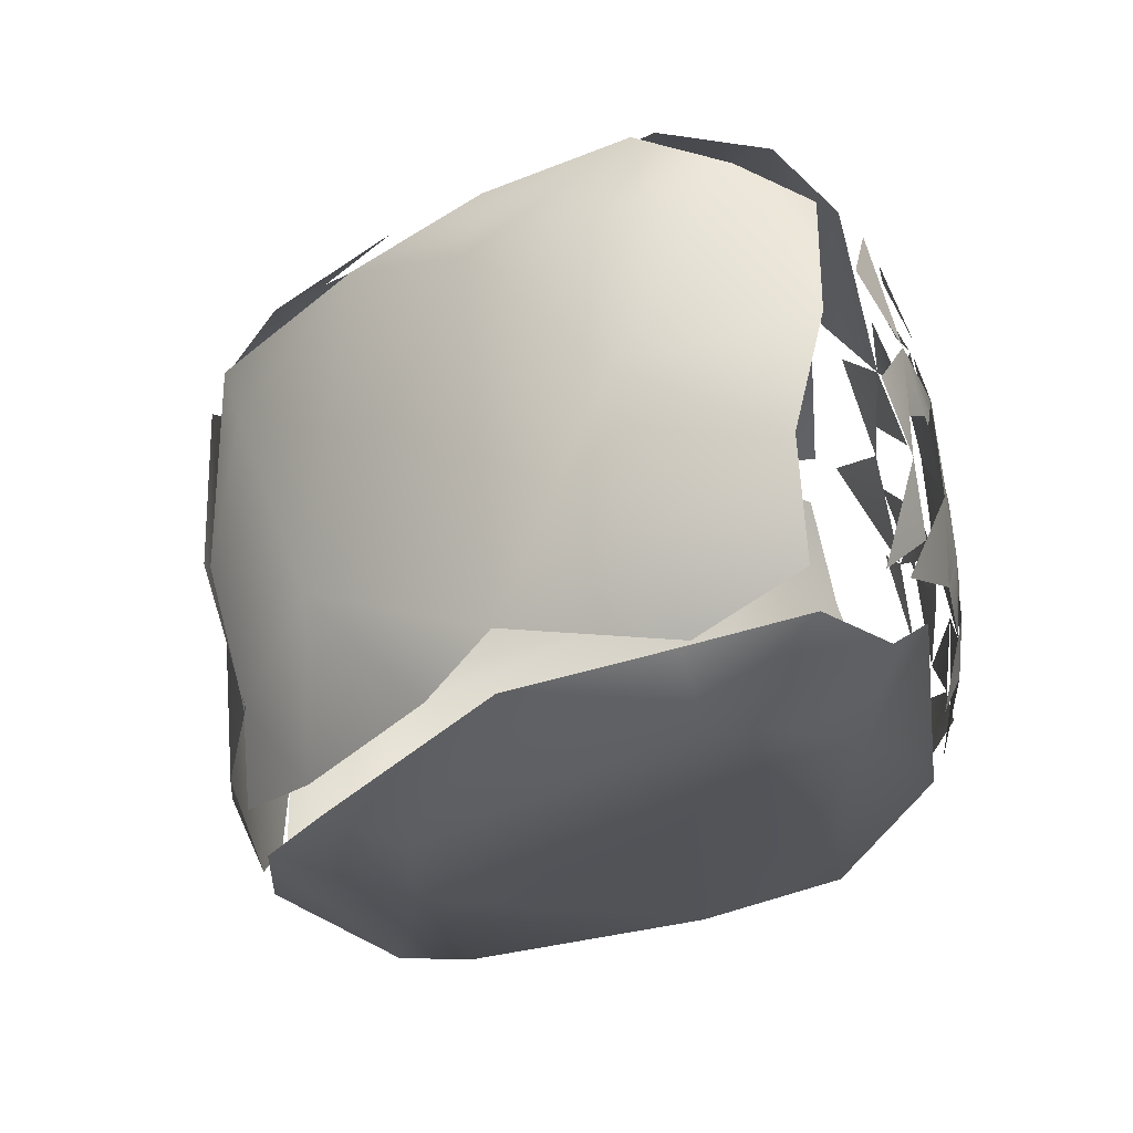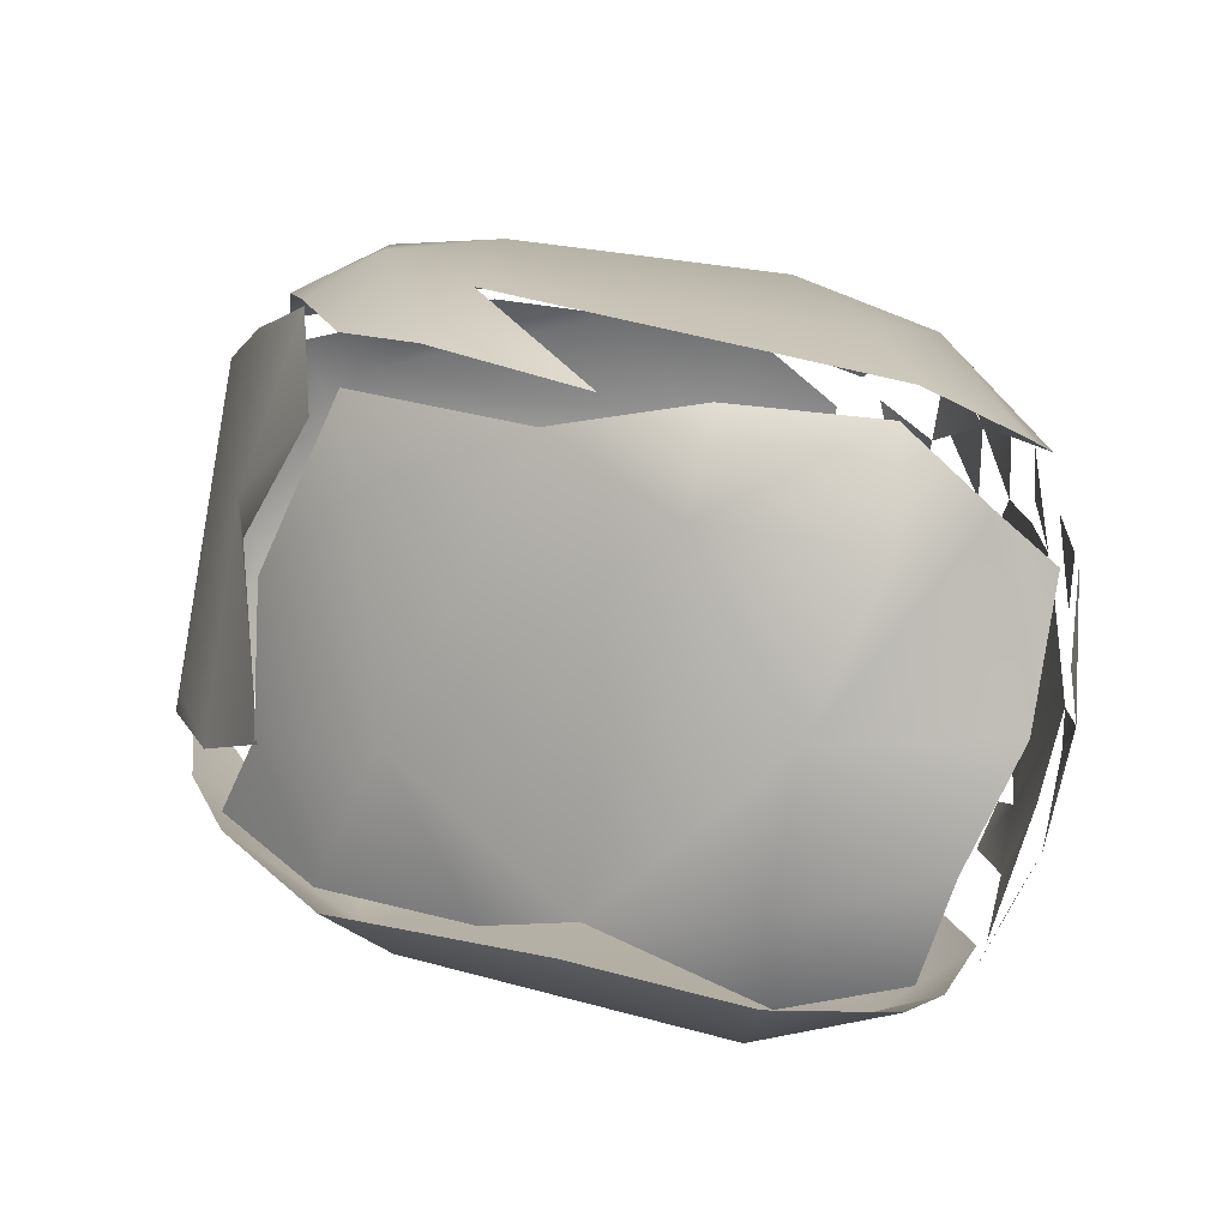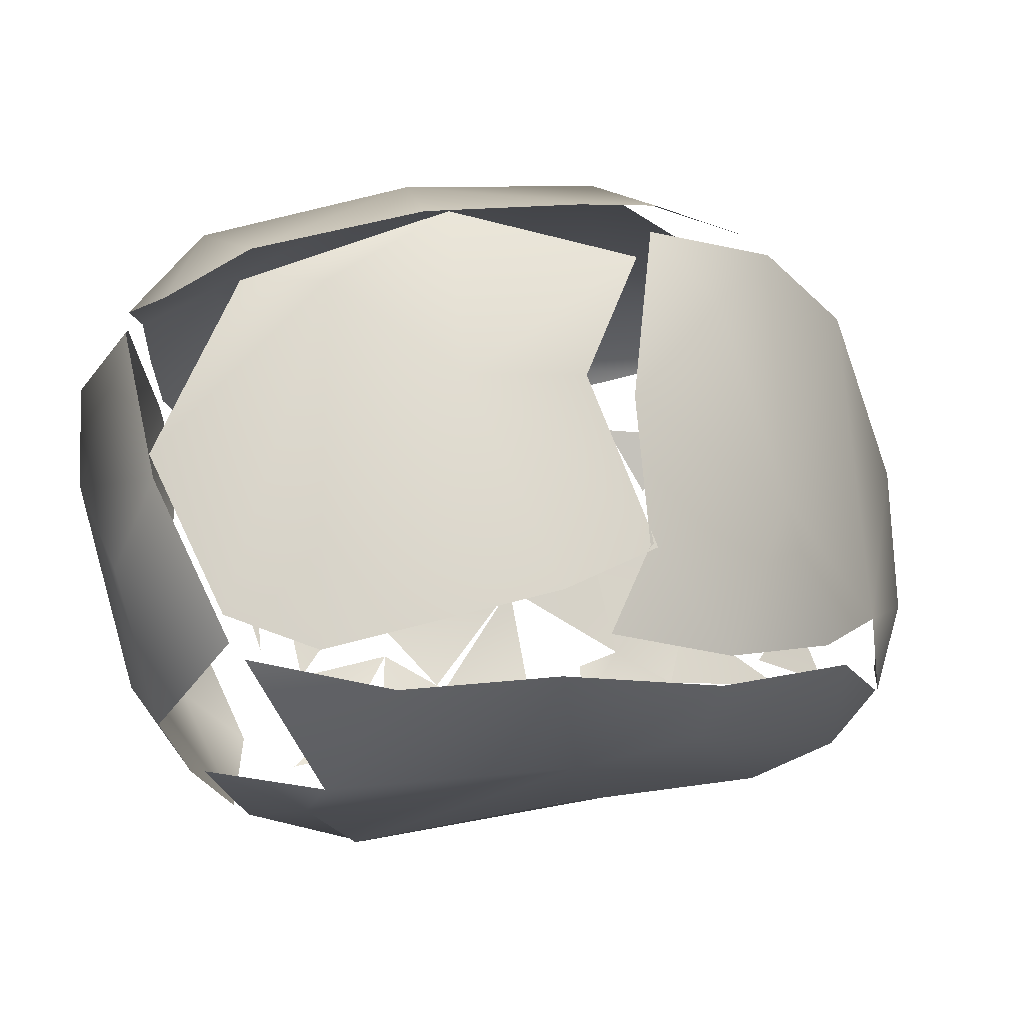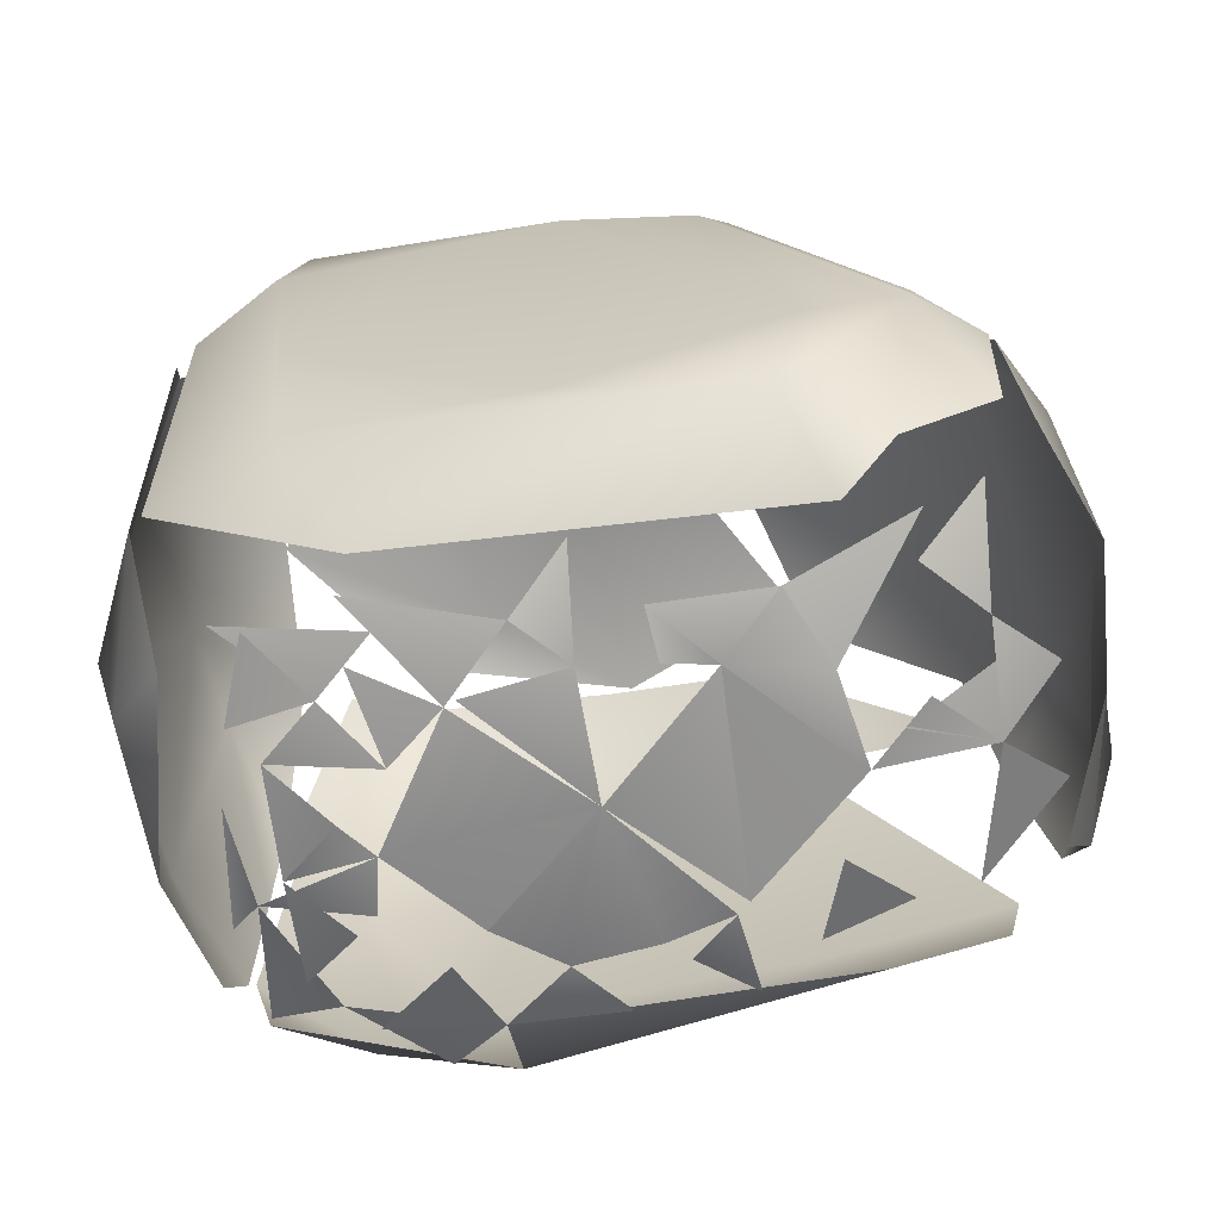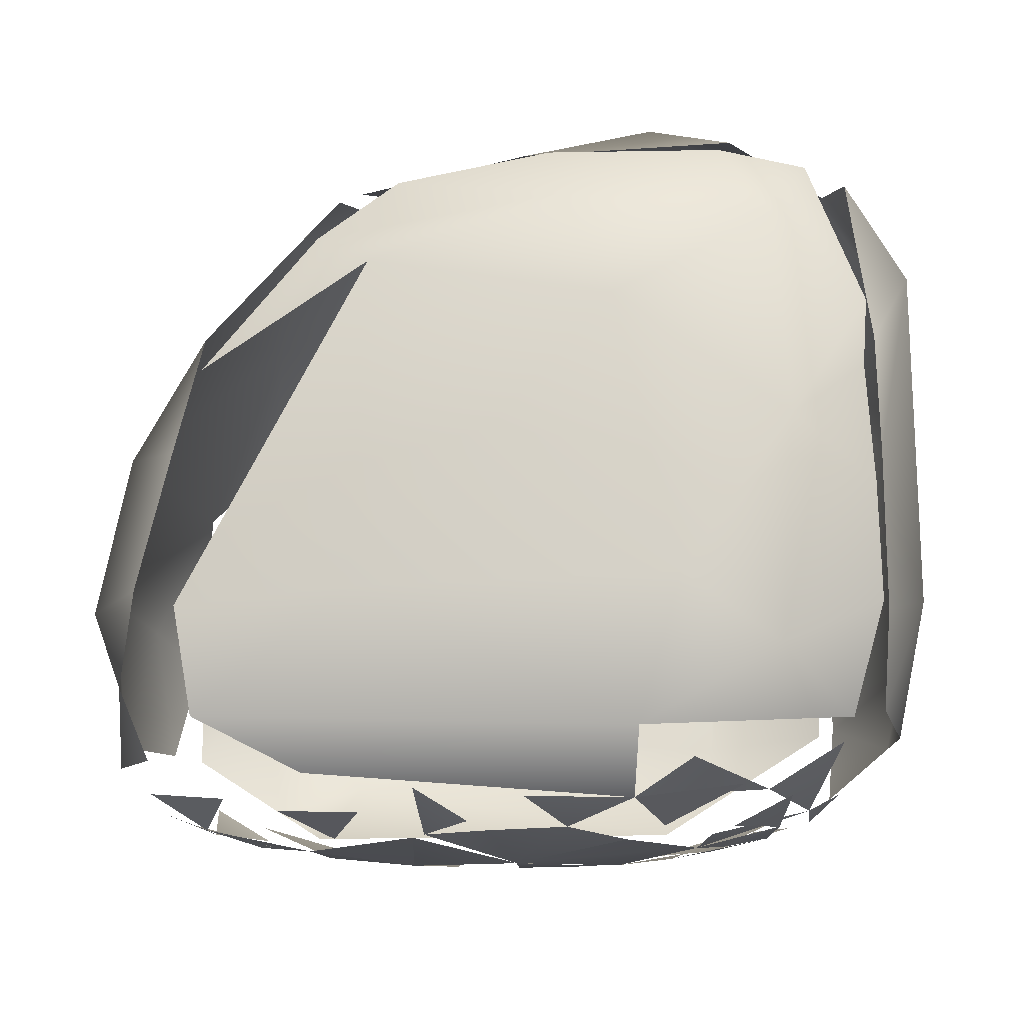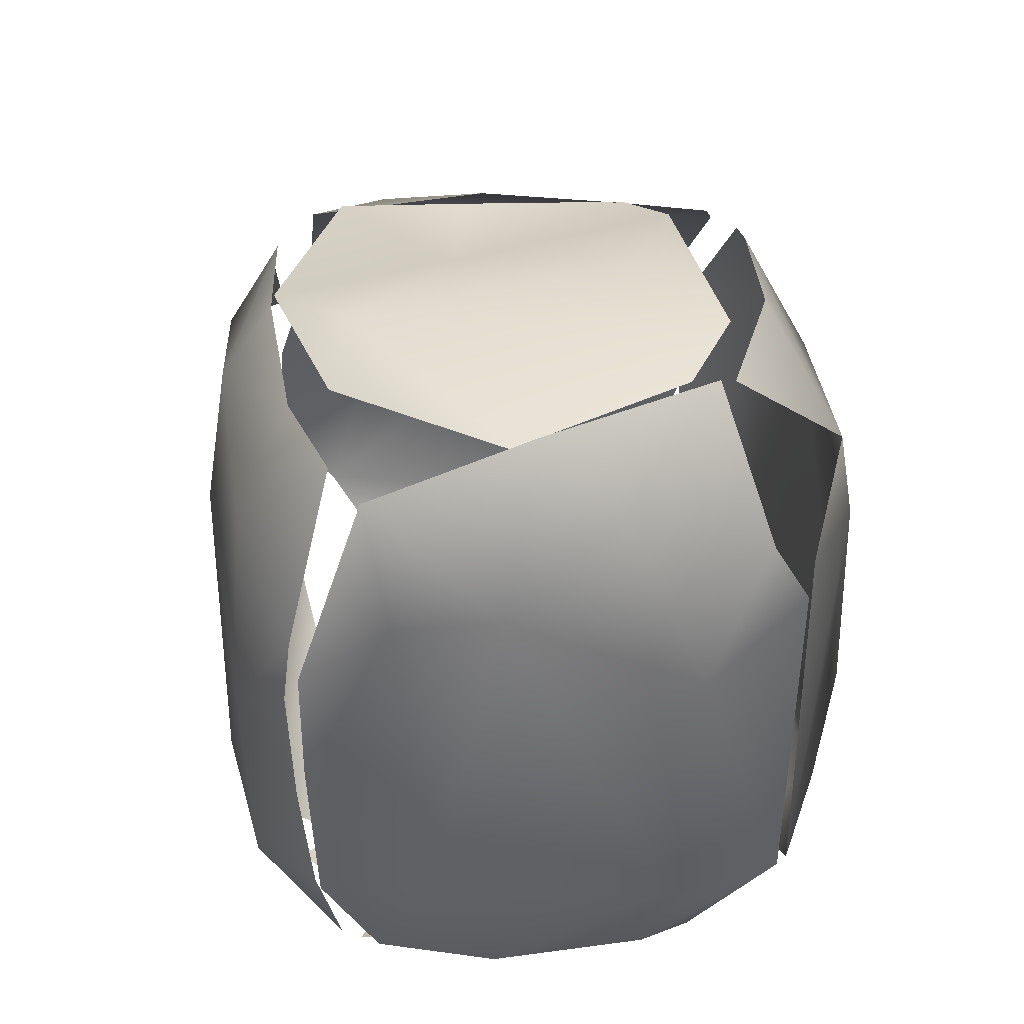
<metadata>
{"format":"obj","ext":"obj","renderer":"f3d","projection":"perspective","resolution":1024,"background":"white","views":[{"elev":-70.6,"azim":101.8,"up":"+Y"},{"elev":-37.5,"azim":79.2,"up":"+Y"},{"elev":77.1,"azim":-58.2,"up":"+Z"},{"elev":-64.3,"azim":-37.7,"up":"+Z"},{"elev":-16.0,"azim":133.4,"up":"+Z"},{"elev":38.5,"azim":-144.1,"up":"+Z"}]}
</metadata>
<code>
v 0.005672 -0.02069 0.002402
v 0.006359 -0.02437 0.004624
v 0.002131 -0.02164 0.004298
v 0.005672 -0.02069 0.002402
v 0.005672 -0.02069 0.002402
v 0.004879 -0.02345 0.004332
v 0.005399 -0.02788 0.01532
v 0.0003886 -0.02227 0.006692
v -0.007498 -0.01387 0.01023
v -0.01151 -0.003579 0.002792
v -0.01688 -0.003599 0.009578
v 0.005672 -0.01125 -0.0003927
v 0.005672 -0.01125 -0.0003927
v 0.0001067 -0.006822 -0.0003883
v -0.00337 -0.001808 -0.0003883
v 0.005672 -0.001808 -0.001155
v 0.005672 -0.001808 -0.001155
v 0.003283 -0.009476 -0.0003883
v 0.005672 -0.01597 0.0006592
v -0.003769 -0.01125 0.00182
v 0.0009511 -0.01125 0.0003113
v 0.005672 -0.01597 0.0006592
v 0.005672 -0.01597 0.0006592
v 0.0009511 -0.01361 0.001044
v -0.003769 -0.006529 0.000323
v -0.003769 -0.01125 0.00182
v -0.01085 -0.004169 0.002436
v -0.00849 0.0005518 0.0007359
v -0.01085 -0.001808 0.00186
v -0.003569 -0.001145 -0.0003883
v -0.003769 -0.006529 0.000323
v -0.00613 -0.006529 0.001143
v -0.00849 -0.001808 0.0008132
v -0.001772 -0.004169 -0.0003883
v 0.0008896 -0.02453 0.01259
v 0.008412 -0.02576 0.02568
v -0.001869 -0.02019 0.03292
v -0.01761 -0.004169 0.01849
v -0.01835 -0.002182 0.03354
v -0.007489 -0.0149 0.03421
v 0.0009511 -0.01987 0.03738
v 0.002721 -0.01938 0.03777
v 0.008032 -0.02406 0.02972
v -0.01693 -0.002992 0.03798
v -0.01034 -0.004266 0.04443
v -0.004403 -0.01177 0.04264
v -0.0008191 -0.01287 0.04284
v 0.005136 -0.012 0.04171
v 0.005299 -0.01243 0.04152
v 0.003311 -0.01158 0.0421
v -0.01085 0.0005518 0.04578
v -0.000229 -0.009274 0.04417
v -0.004064 -0.002841 0.04575
v 0.007769 0.002488 0.04388
v -0.01595 0.001732 0.004332
v -0.01321 0.002912 0.002505
v -0.01321 0.002912 0.002505
v -0.01488 0.008813 0.004332
v -0.01085 0.007633 0.001994
v -0.01455 0.004092 0.003419
v -0.01573 0.006071 0.004332
v -0.01948 0.004092 0.009905
v -0.01793 0.002912 0.006238
v -0.0195 0.005272 0.0102
v -0.01607 0.002912 0.004332
v -0.01793 0.004092 0.006293
v -0.01484 0.008196 0.004332
v -0.01381 0.01107 0.004332
v -0.01458 0.01329 0.007095
v -0.003769 0.007633 -5.578e-05
v -0.001176 0.007633 -0.0003883
v 0.005672 0.007633 -0.0006064
v 0.005672 -0.001808 -0.001155
v 0.007173 0.008396 -0.0003883
v 0.005672 0.007633 -0.0006064
v -0.003769 0.003348 -0.0003883
v -0.00849 0.002912 0.0006587
v -0.00849 0.007633 0.001033
v -0.01222 0.01353 0.004332
v -0.00849 0.01117 0.001726
v -0.01321 0.009888 0.003644
v -0.003769 0.01235 0.0007688
v -0.007458 0.01931 0.006068
v -0.00967 0.01618 0.004171
v -0.0111 0.015 0.004332
v -0.003769 0.01707 0.002274
v -0.003769 0.01471 0.001521
v -0.00849 0.01707 0.004009
v -0.003769 0.01235 0.0007688
v 0.0009511 0.01062 -6.858e-05
v 0.0009511 0.01235 0.0002511
v 0.005672 0.01076 -6.537e-05
v 0.0009511 0.01707 0.001688
v 0.005672 0.01707 0.001774
v 0.0009511 0.01707 0.001688
v -0.003092 0.02062 0.004332
v -0.004949 0.01815 0.003303
v -0.005954 0.01933 0.004332
v -0.0009854 0.02282 0.00645
v 0.001541 0.02154 0.004332
v 0.003311 0.01707 0.001731
v 0.006852 0.02013 0.003949
v 0.005672 0.01707 0.001774
v -0.003769 0.02048 0.004332
v 0.0009511 0.02165 0.004332
v -0.001409 0.02154 0.004561
v -0.001409 0.02179 0.00479
v 0.0009511 0.02172 0.004396
v 0.005672 0.02179 0.004843
v 0.005672 0.02153 0.004588
v 0.001541 0.02516 0.012
v 0.002131 0.02272 0.005595
v 0.008912 0.0227 0.009034
v 0.001984 0.02511 0.01243
v -0.02 0.005272 0.03265
v -0.01616 0.01379 0.01259
v -0.01741 0.01194 0.02941
v -0.01963 0.00424 0.03457
v -0.005335 0.02301 0.01399
v 0.002721 0.02543 0.01967
v 0.001984 0.02542 0.02174
v -0.009014 0.02026 0.03561
v -0.003769 0.02388 0.03502
v 0.003311 0.02527 0.02705
v 0.002131 0.02529 0.02911
v -0.01885 0.007633 0.03738
v -0.0135 0.004092 0.04471
v -0.01321 0.005272 0.04534
v -0.01272 0.01424 0.04105
v 0.008032 0.01235 0.04505
v -0.01203 0.006452 0.04541
v -0.00731 0.01455 0.04433
v -0.00613 0.01572 0.04372
v 0.005672 0.01707 0.04357
v 0.002721 0.0252 0.03147
v -0.000229 0.02179 0.04099
v 0.008514 0.02257 0.03633
v 0.002763 0.02087 0.04161
v 0.01287 -0.02541 0.004332
v 0.01186 -0.02549 0.004332
v 0.009212 -0.02271 0.003033
v 0.005672 -0.02069 0.002402
v 0.01039 -0.02069 0.001733
v 0.01096 -0.02541 0.004332
v 0.01511 -0.02069 0.00165
v 0.01511 -0.02069 0.00165
v 0.01629 -0.02496 0.004332
v 0.01039 -0.02812 0.008137
v 0.01186 -0.02655 0.005581
v 0.01293 -0.02804 0.008236
v 0.01376 -0.02549 0.004332
v 0.01511 -0.02728 0.006692
v 0.01928 -0.02554 0.00764
v 0.01039 -0.02531 0.004332
v 0.008032 -0.02507 0.004624
v 0.01511 -0.02538 0.004358
v 0.01747 -0.02069 0.002109
v 0.02382 -0.02007 0.004914
v 0.01039 -0.01435 -7.29e-05
v 0.01511 -0.01125 -0.000448
v 0.01786 -0.01125 -9.637e-05
v 0.01511 -0.001808 -0.0005596
v 0.01735 -0.006529 -0.0003883
v 0.01511 -0.0007916 -0.0004739
v 0.01511 -0.01597 0.0002699
v 0.01511 -0.01393 -5.917e-05
v 0.01039 -0.01273 -0.0003883
v 0.01983 -0.01597 0.0008892
v 0.01983 -0.02069 0.002567
v 0.01983 -0.01597 0.0008892
v 0.02455 -0.01597 0.002657
v 0.02455 -0.008889 0.001541
v 0.02219 -0.01125 0.0008787
v 0.02219 -0.006529 0.0008043
v 0.01983 -0.001808 0.0004646
v 0.01983 -0.001808 0.0004646
v 0.02455 -0.004169 0.001902
v 0.02781 -0.01234 0.003913
v 0.02635 -0.01243 0.002947
v 0.03072 -0.01175 0.007968
v 0.02914 -0.01057 0.004332
v 0.02927 -0.008213 0.004328
v 0.02933 -0.009393 0.004332
v 0.02927 -0.006529 0.004323
v 0.02898 -0.005316 0.004332
v 0.02662 -0.002988 0.003308
v 0.02985 -0.00592 0.005534
v 0.02455 -0.001808 0.002284
v 0.02938 -0.008889 0.004332
v 0.03199 -0.005201 0.01185
v 0.0101 -0.02862 0.01554
v 0.01039 -0.02871 0.01495
v 0.01573 -0.02703 0.01646
v 0.01208 -0.02575 0.02511
v 0.02351 -0.0217 0.01632
v 0.01039 -0.02541 0.02724
v 0.01314 -0.0174 0.03569
v 0.02912 -0.01342 0.02321
v 0.02817 -0.007709 0.03026
v 0.03047 -0.01484 0.01318
v 0.0326 -0.008299 0.01318
v 0.02521 0.003999 0.03335
v 0.03097 -0.007128 0.02203
v 0.0296 -0.006234 0.02758
v 0.02111 -0.007454 0.0385
v 0.02244 -0.001662 0.03972
v 0.01157 -0.003579 0.04352
v 0.01224 -0.006559 0.04258
v 0.0202 -0.001957 0.04103
v 0.02837 -0.004169 0.03029
v 0.0253 -0.0005244 0.03604
v 0.01325 0.002912 -0.0003883
v 0.01039 0.006891 -0.000274
v 0.01325 0.002912 -0.0003883
v 0.01511 0.002912 -3.621e-05
v 0.01511 0.007633 0.0009601
v 0.01511 0.007633 0.0009601
v 0.01983 0.002912 0.001437
v 0.02219 -0.001808 0.001374
v 0.01406 0.01594 0.004332
v 0.01039 0.01235 0.0009046
v 0.02639 0.003893 0.01247
v 0.01039 0.01235 0.0009046
v 0.01039 0.01235 0.0009046
v 0.01039 0.01707 0.002798
v 0.01511 0.01358 0.003533
v 0.01389 0.01919 0.01304
v 0.01653 0.01636 0.03052
v 0.008657 0.02374 0.02303
v 0.0176 0.01318 0.03752
v 0.0165 0.009228 0.04156
v 0.02161 0.002912 0.03996
v 0.01569 0.01046 0.04168
v 0.008021 0.01803 0.04202
v 0.006936 0.01885 0.0421
f 7 8 2
f 1 2 8
f 14 15 16
f 1 8 10
f 23 21 13
f 29 30 31
f 11 8 9
f 8 11 10
f 20 25 14
f 12 21 18
f 35 9 8
f 8 7 35
f 37 35 7
f 37 7 36
f 39 11 38
f 38 11 9
f 41 37 36
f 39 38 40
f 39 40 44
f 40 35 37
f 40 9 35
f 40 37 41
f 40 38 9
f 41 46 40
f 44 40 46
f 48 47 42
f 45 44 46
f 51 52 53
f 52 54 53
f 52 49 54
f 11 62 10
f 69 67 64
f 71 72 16
f 71 73 30
f 60 77 33
f 59 77 56
f 76 30 28
f 76 77 78
f 82 70 78
f 86 87 80
f 67 69 83
f 71 70 89
f 71 87 90
f 93 91 89
f 100 101 87
f 113 112 114
f 62 11 39
f 64 116 69
f 117 64 115
f 117 116 64
f 39 118 62
f 116 83 69
f 119 83 116
f 99 83 119
f 111 99 119
f 120 113 114
f 119 121 111
f 122 119 116
f 121 119 123
f 118 39 44
f 117 115 126
f 122 116 117
f 127 44 45
f 129 126 128
f 126 129 117
f 122 117 129
f 51 53 130
f 53 54 130
f 128 132 129
f 130 131 51
f 131 130 133
f 134 133 130
f 123 119 122
f 123 125 121
f 123 136 125
f 132 122 129
f 136 122 132
f 123 122 136
f 137 135 138
f 144 143 145
f 2 148 7
f 159 13 160
f 162 160 12
f 162 13 16
f 23 159 141
f 159 19 13
f 168 169 145
f 168 157 166
f 168 165 160
f 172 171 170
f 174 163 175
f 158 178 180
f 191 7 148
f 192 150 193
f 194 192 193
f 150 153 193
f 195 153 158
f 195 193 153
f 191 36 7
f 194 193 195
f 194 195 198
f 197 194 198
f 158 180 195
f 200 195 180
f 201 200 180
f 198 200 201
f 198 195 200
f 198 201 203
f 198 203 199
f 43 194 197
f 197 42 43
f 199 197 198
f 197 199 205
f 205 199 206
f 48 42 197
f 48 197 208
f 205 208 197
f 207 54 49
f 205 206 208
f 212 164 16
f 213 214 16
f 213 73 75
f 164 215 218
f 221 220 188
f 217 213 223
f 101 225 223
f 224 92 103
f 222 220 227
f 188 220 187
f 222 187 220
f 190 187 222
f 112 113 220
f 220 113 227
f 228 222 227
f 190 222 202
f 228 202 222
f 120 229 113
f 229 227 113
f 229 120 124
f 228 227 229
f 202 228 230
f 230 211 202
f 211 230 232
f 233 232 230
f 54 207 209
f 231 54 209
f 234 233 230
f 130 54 231
f 134 130 231
f 202 211 204
f 229 124 135
f 137 228 229
f 137 230 228
f 137 229 135
f 230 137 234
f 138 234 137

</code>
